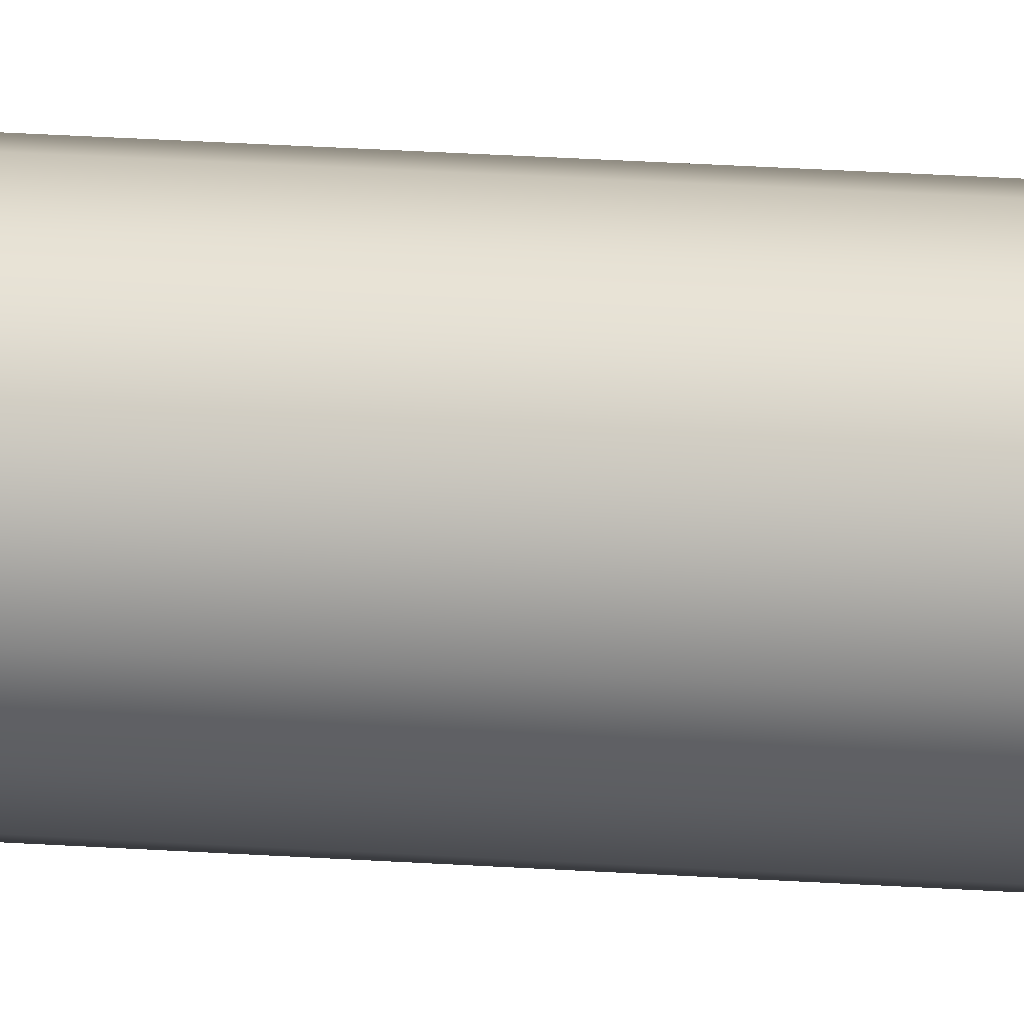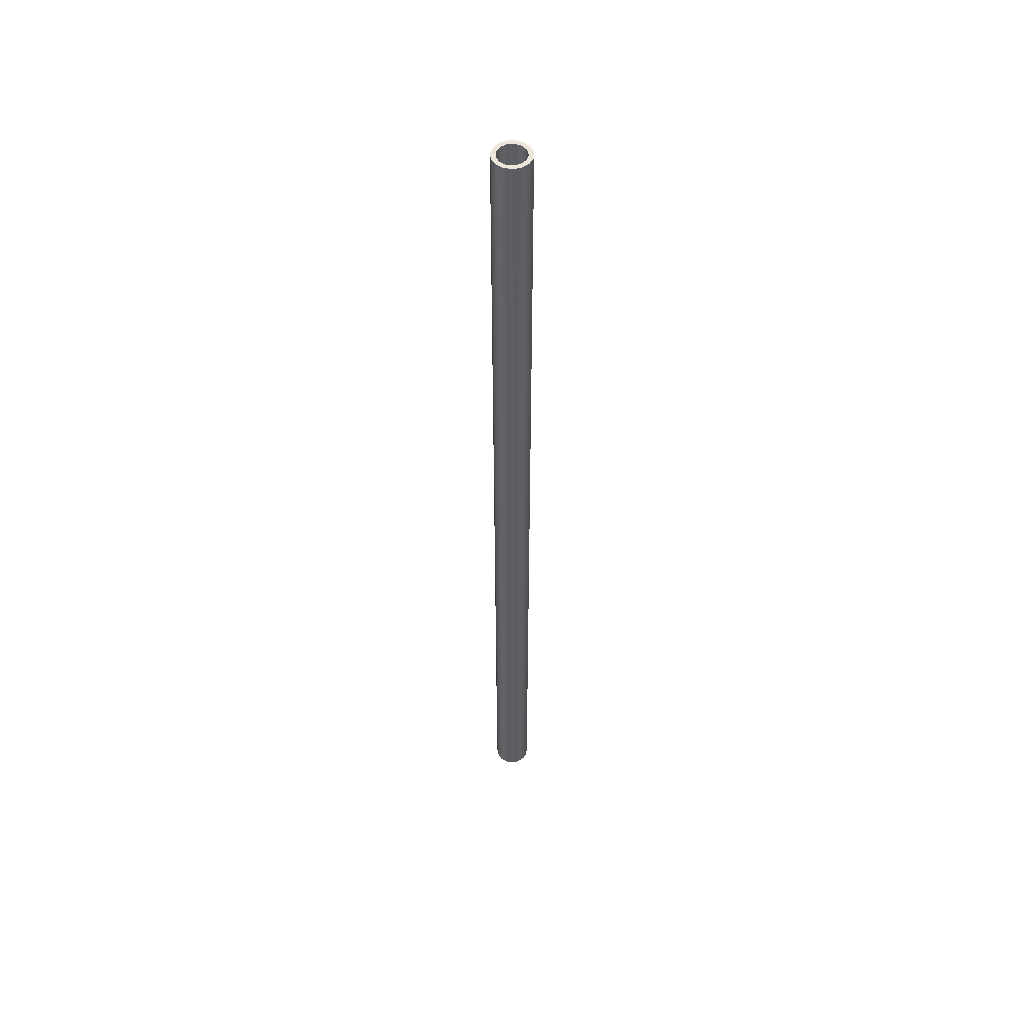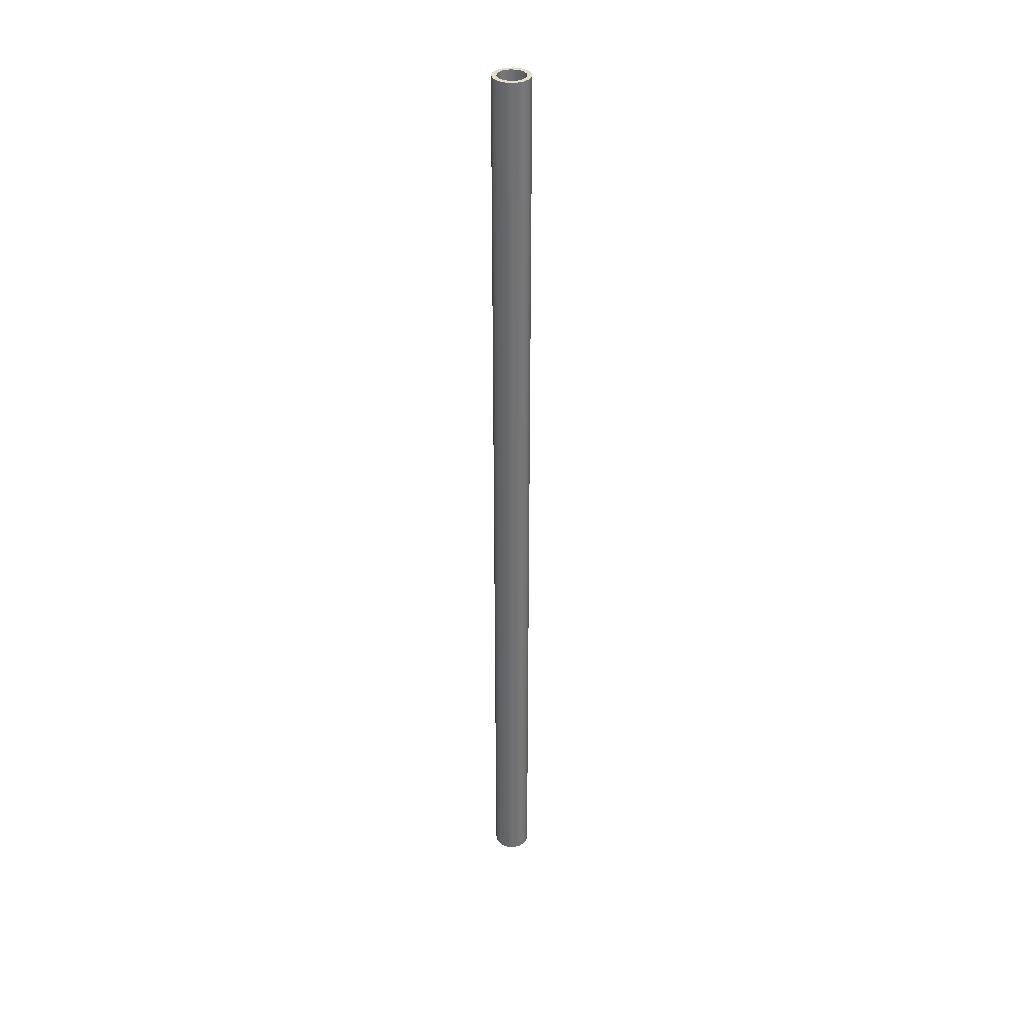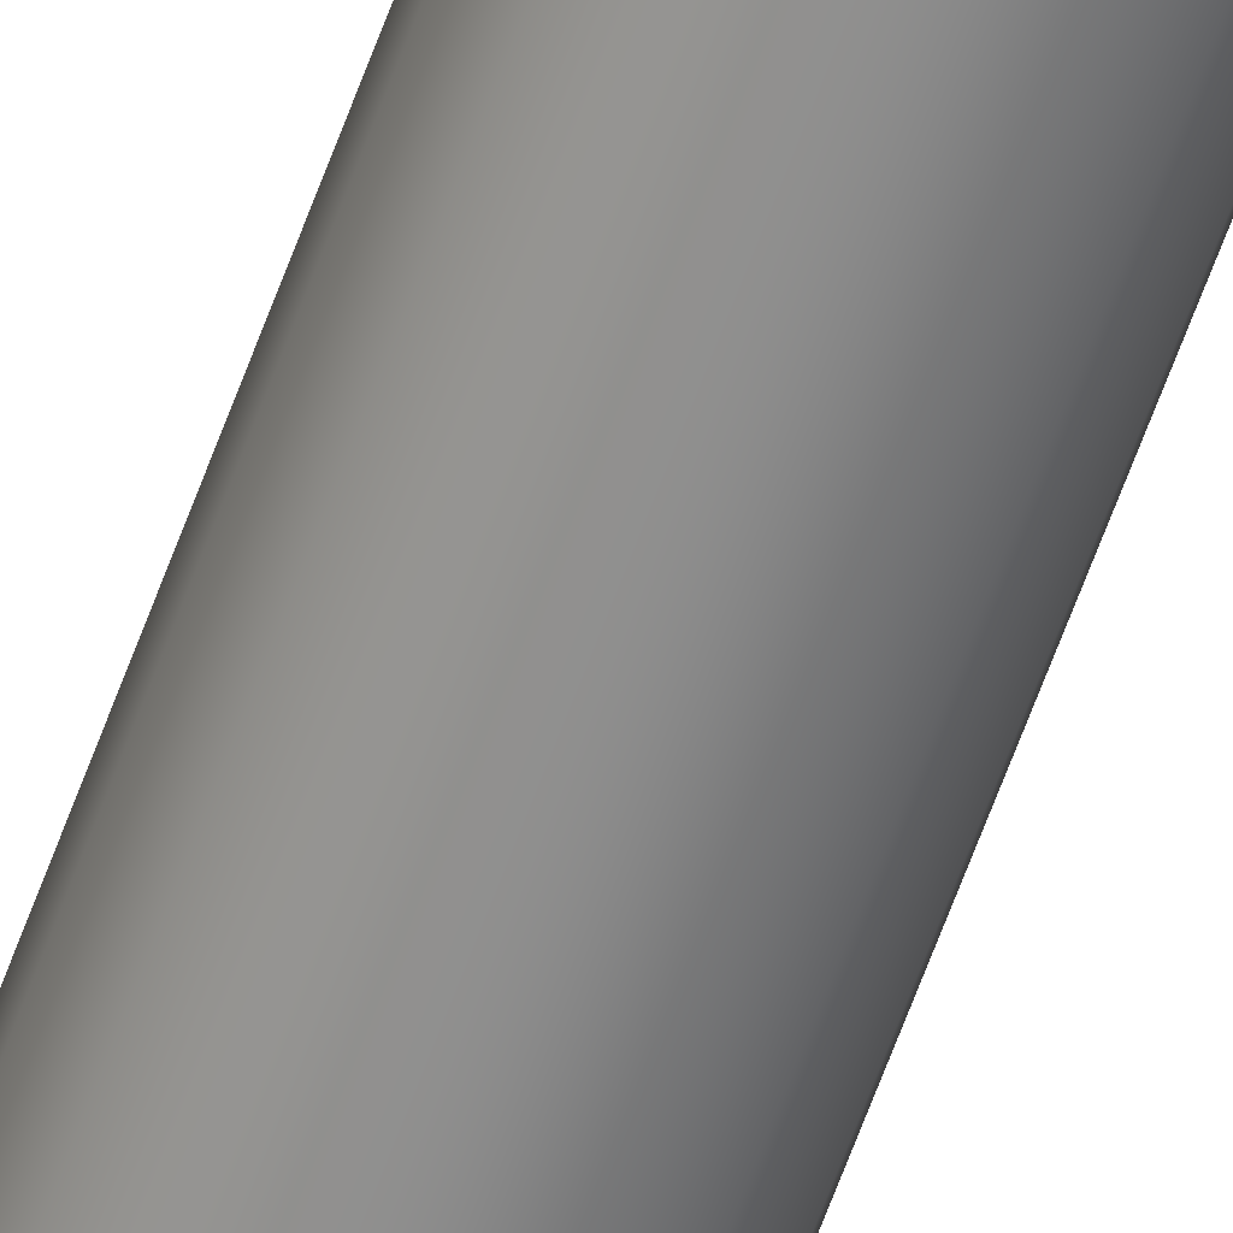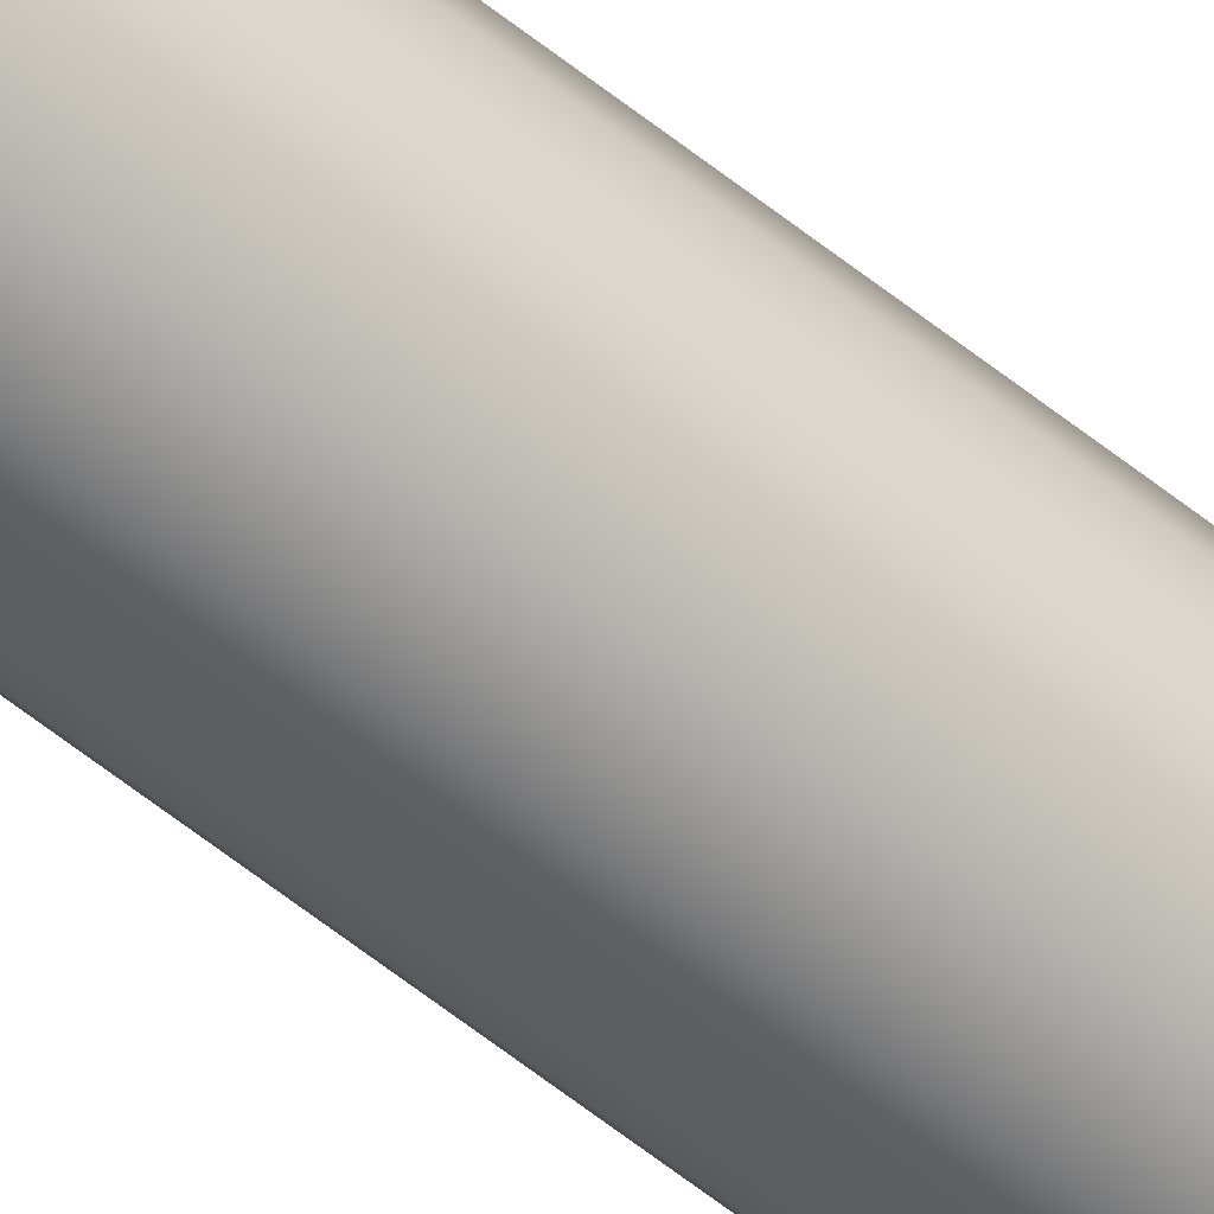
<metadata>
{"format":"obj","ext":"obj","renderer":"f3d","projection":"perspective","resolution":1024,"background":"white","views":[{"elev":13.9,"azim":101.1,"up":"+Y"},{"elev":51.1,"azim":-67.4,"up":"+Z"},{"elev":35.1,"azim":-168.2,"up":"+Z"},{"elev":-63.8,"azim":160.1,"up":"+Y"},{"elev":-63.0,"azim":-128.6,"up":"+Y"}]}
</metadata>
<code>
v -0.15 -1.837e-17 -0.4
v -0.1328 0.06971 -0.4
v -0.08521 0.1234 -0.4
v -0.01808 0.1489 -0.4
v 0.05319 0.1403 -0.4
v 0.1123 0.09947 -0.4
v 0.1456 0.0359 -0.4
v 0.1456 -0.0359 -0.4
v 0.1123 -0.09947 -0.4
v 0.05319 -0.1403 -0.4
v -0.01808 -0.1489 -0.4
v -0.08521 -0.1234 -0.4
v -0.1328 -0.06971 -0.4
v -0.15 -1.837e-17 9.8
v -0.1328 -0.06971 9.8
v -0.08521 -0.1234 9.8
v -0.01808 -0.1489 9.8
v 0.05319 -0.1403 9.8
v 0.1123 -0.09947 9.8
v 0.1456 -0.0359 9.8
v 0.1456 0.0359 9.8
v 0.1123 0.09947 9.8
v 0.05319 0.1403 9.8
v -0.01808 0.1489 9.8
v -0.08521 0.1234 9.8
v -0.1328 0.06971 9.8
v -0.15 -1.837e-17 9.8
v -0.15 -1.837e-17 -0.4
v -0.15 -1.837e-17 9.8
v -0.1328 0.06971 9.8
v -0.08521 0.1234 9.8
v -0.01808 0.1489 9.8
v 0.05319 0.1403 9.8
v 0.1123 0.09947 9.8
v 0.1456 0.0359 9.8
v 0.1456 -0.0359 9.8
v 0.1123 -0.09947 9.8
v 0.05319 -0.1403 9.8
v -0.01808 -0.1489 9.8
v -0.08521 -0.1234 9.8
v -0.1328 -0.06971 9.8
v -0.2 -2.449e-17 9.8
v -0.1827 -0.08135 9.8
v -0.1338 -0.1486 9.8
v -0.0618 -0.1902 9.8
v 0.02091 -0.1989 9.8
v 0.1 -0.1732 9.8
v 0.1618 -0.1176 9.8
v 0.1956 -0.04158 9.8
v 0.1956 0.04158 9.8
v 0.1618 0.1176 9.8
v 0.1 0.1732 9.8
v 0.02091 0.1989 9.8
v -0.0618 0.1902 9.8
v -0.1338 0.1486 9.8
v -0.1827 0.08135 9.8
v -0.2 -2.449e-17 -0.4
v -0.1827 -0.08135 -0.4
v -0.1338 -0.1486 -0.4
v -0.0618 -0.1902 -0.4
v 0.02091 -0.1989 -0.4
v 0.1 -0.1732 -0.4
v 0.1618 -0.1176 -0.4
v 0.1956 -0.04158 -0.4
v 0.1956 0.04158 -0.4
v 0.1618 0.1176 -0.4
v 0.1 0.1732 -0.4
v 0.02091 0.1989 -0.4
v -0.0618 0.1902 -0.4
v -0.1338 0.1486 -0.4
v -0.1827 0.08135 -0.4
v -0.2 -2.449e-17 9.8
v -0.1827 0.08135 9.8
v -0.1338 0.1486 9.8
v -0.0618 0.1902 9.8
v 0.02091 0.1989 9.8
v 0.1 0.1732 9.8
v 0.1618 0.1176 9.8
v 0.1956 0.04158 9.8
v 0.1956 -0.04158 9.8
v 0.1618 -0.1176 9.8
v 0.1 -0.1732 9.8
v 0.02091 -0.1989 9.8
v -0.0618 -0.1902 9.8
v -0.1338 -0.1486 9.8
v -0.1827 -0.08135 9.8
v -0.2 -2.449e-17 -0.4
v -0.2 -2.449e-17 9.8
v -0.15 -1.837e-17 -0.4
v -0.1328 -0.06971 -0.4
v -0.08521 -0.1234 -0.4
v -0.01808 -0.1489 -0.4
v 0.05319 -0.1403 -0.4
v 0.1123 -0.09947 -0.4
v 0.1456 -0.0359 -0.4
v 0.1456 0.0359 -0.4
v 0.1123 0.09947 -0.4
v 0.05319 0.1403 -0.4
v -0.01808 0.1489 -0.4
v -0.08521 0.1234 -0.4
v -0.1328 0.06971 -0.4
v -0.2 -2.449e-17 -0.4
v -0.1827 0.08135 -0.4
v -0.1338 0.1486 -0.4
v -0.0618 0.1902 -0.4
v 0.02091 0.1989 -0.4
v 0.1 0.1732 -0.4
v 0.1618 0.1176 -0.4
v 0.1956 0.04158 -0.4
v 0.1956 -0.04158 -0.4
v 0.1618 -0.1176 -0.4
v 0.1 -0.1732 -0.4
v 0.02091 -0.1989 -0.4
v -0.0618 -0.1902 -0.4
v -0.1338 -0.1486 -0.4
v -0.1827 -0.08135 -0.4
f 2 26 1
f 1 26 27
f 28 14 13
f 13 14 15
f 13 15 12
f 12 15 16
f 12 16 11
f 11 16 17
f 11 17 10
f 10 17 18
f 10 18 9
f 9 18 19
f 9 19 8
f 8 19 20
f 8 20 7
f 7 20 21
f 7 21 6
f 6 21 22
f 6 22 5
f 5 22 23
f 5 23 4
f 4 23 24
f 4 24 3
f 3 24 25
f 3 25 2
f 2 25 26
f 30 56 29
f 29 56 42
f 29 42 43
f 56 30 55
f 55 30 31
f 55 31 54
f 54 31 32
f 54 32 53
f 53 32 33
f 53 33 52
f 52 33 34
f 52 34 51
f 51 34 35
f 51 35 50
f 50 35 49
f 49 35 36
f 49 36 48
f 48 36 37
f 48 37 47
f 47 37 38
f 47 38 46
f 46 38 39
f 46 39 45
f 45 39 40
f 45 40 44
f 44 40 41
f 44 41 43
f 43 41 29
f 58 86 57
f 57 86 88
f 87 72 71
f 71 72 73
f 71 73 74
f 58 59 86
f 86 59 85
f 85 59 60
f 85 60 84
f 84 60 61
f 84 61 83
f 83 61 62
f 83 62 82
f 82 62 63
f 82 63 81
f 81 63 64
f 81 64 80
f 80 64 65
f 80 65 79
f 79 65 66
f 79 66 78
f 78 66 67
f 78 67 77
f 77 67 68
f 77 68 76
f 76 68 69
f 76 69 75
f 75 69 70
f 75 70 74
f 74 70 71
f 90 116 89
f 89 116 102
f 89 102 103
f 116 90 115
f 115 90 91
f 115 91 114
f 114 91 92
f 114 92 113
f 113 92 93
f 113 93 112
f 112 93 94
f 112 94 111
f 111 94 95
f 111 95 110
f 110 95 96
f 110 96 109
f 109 96 108
f 108 96 97
f 108 97 107
f 107 97 98
f 107 98 106
f 106 98 99
f 106 99 105
f 105 99 100
f 105 100 104
f 104 100 101
f 104 101 103
f 103 101 89

</code>
